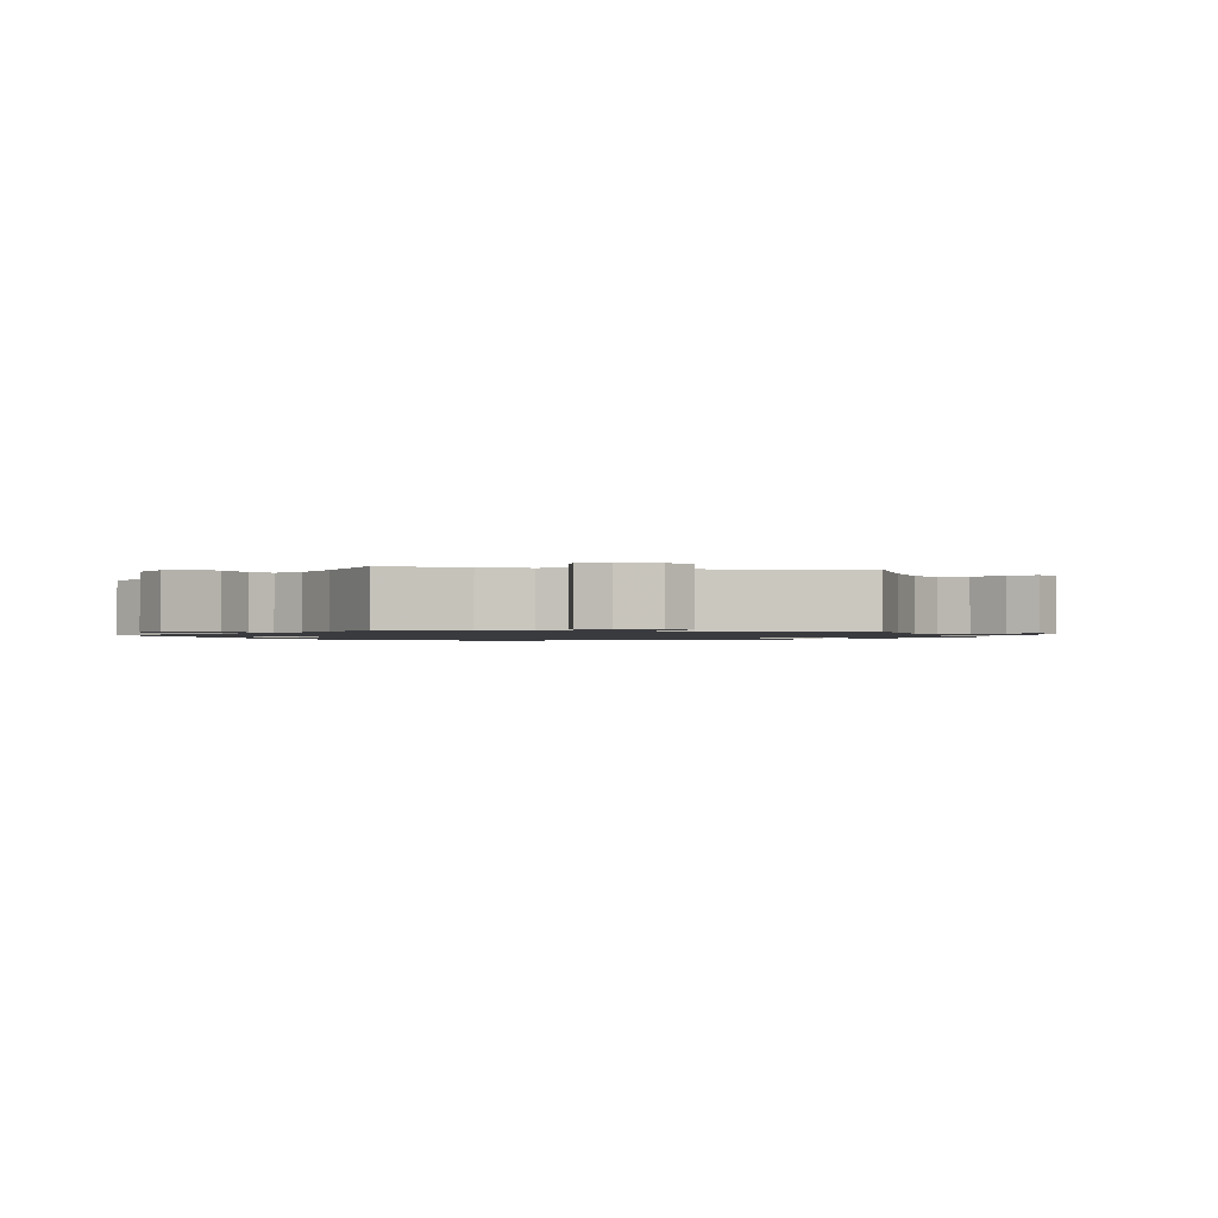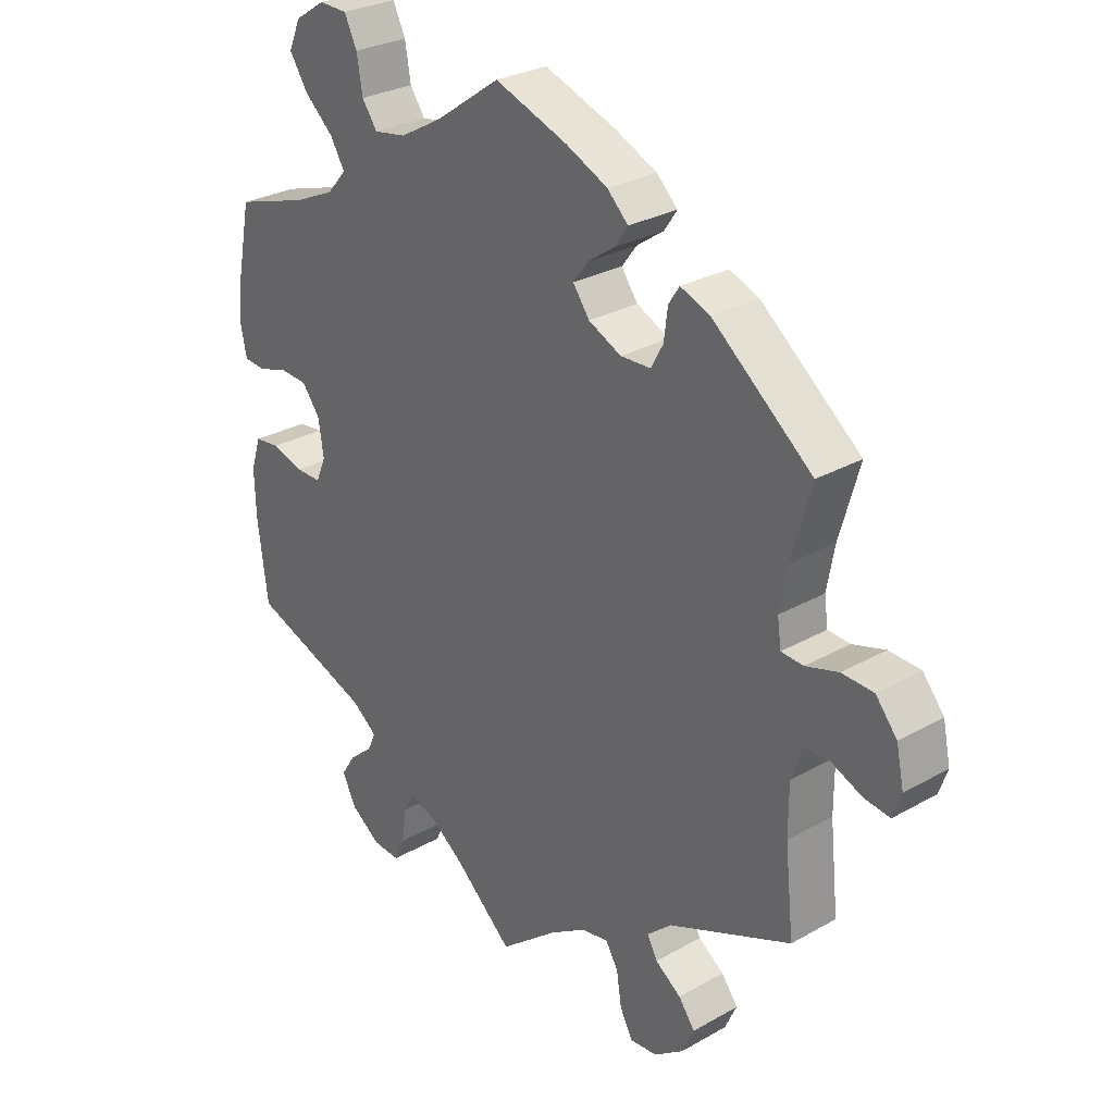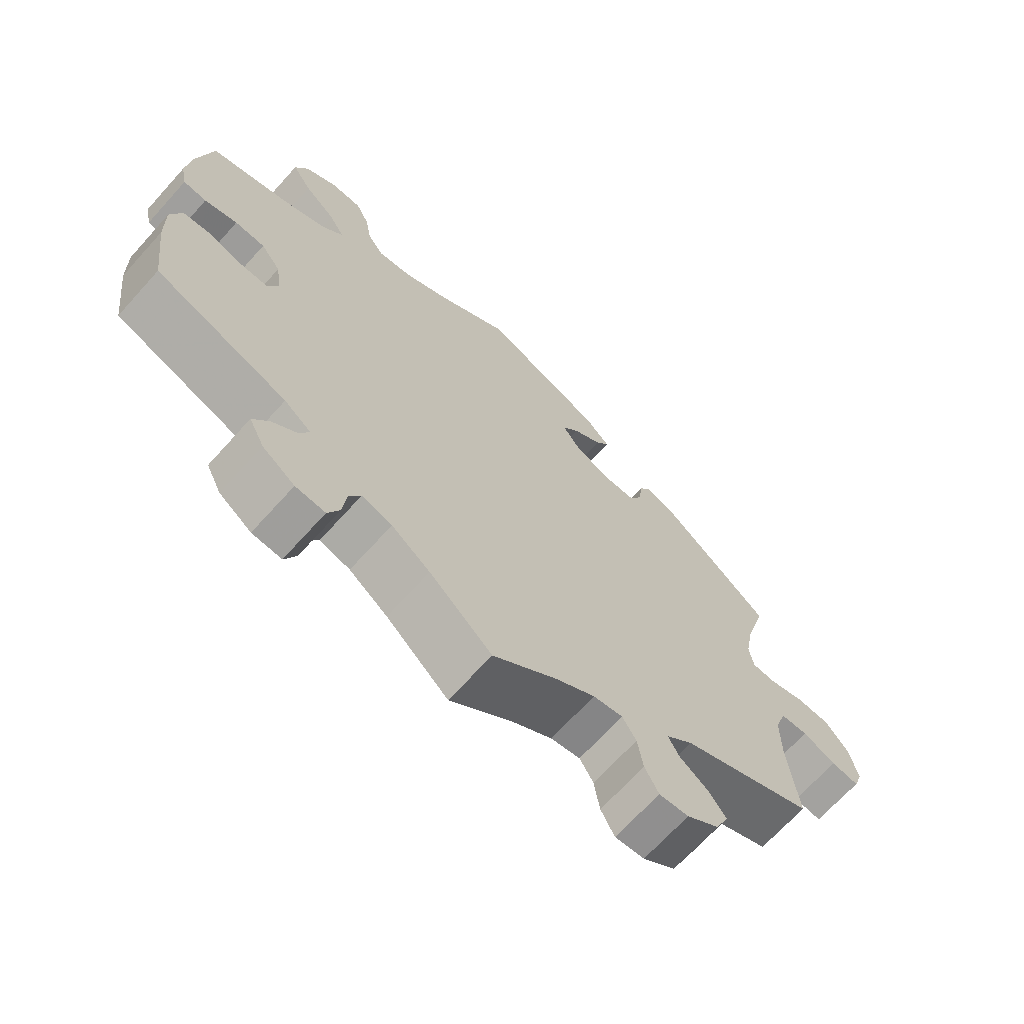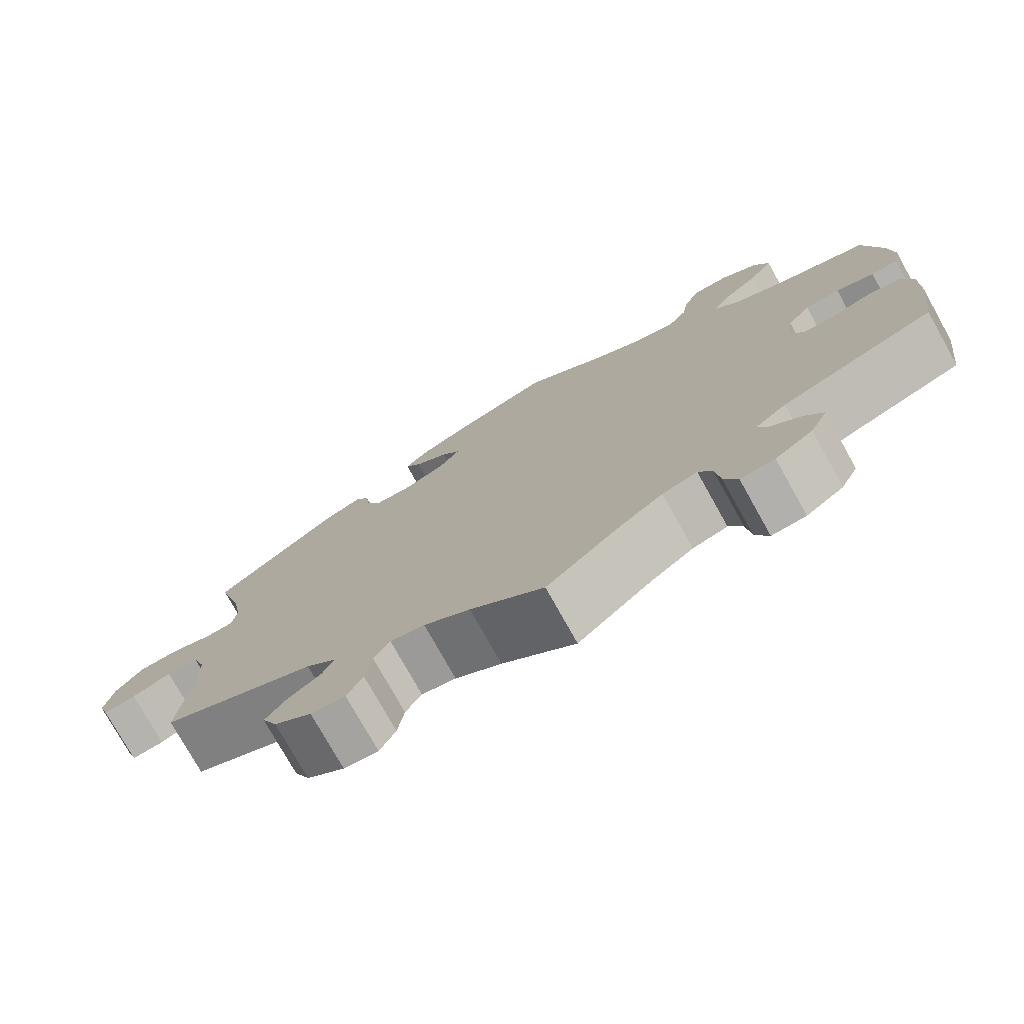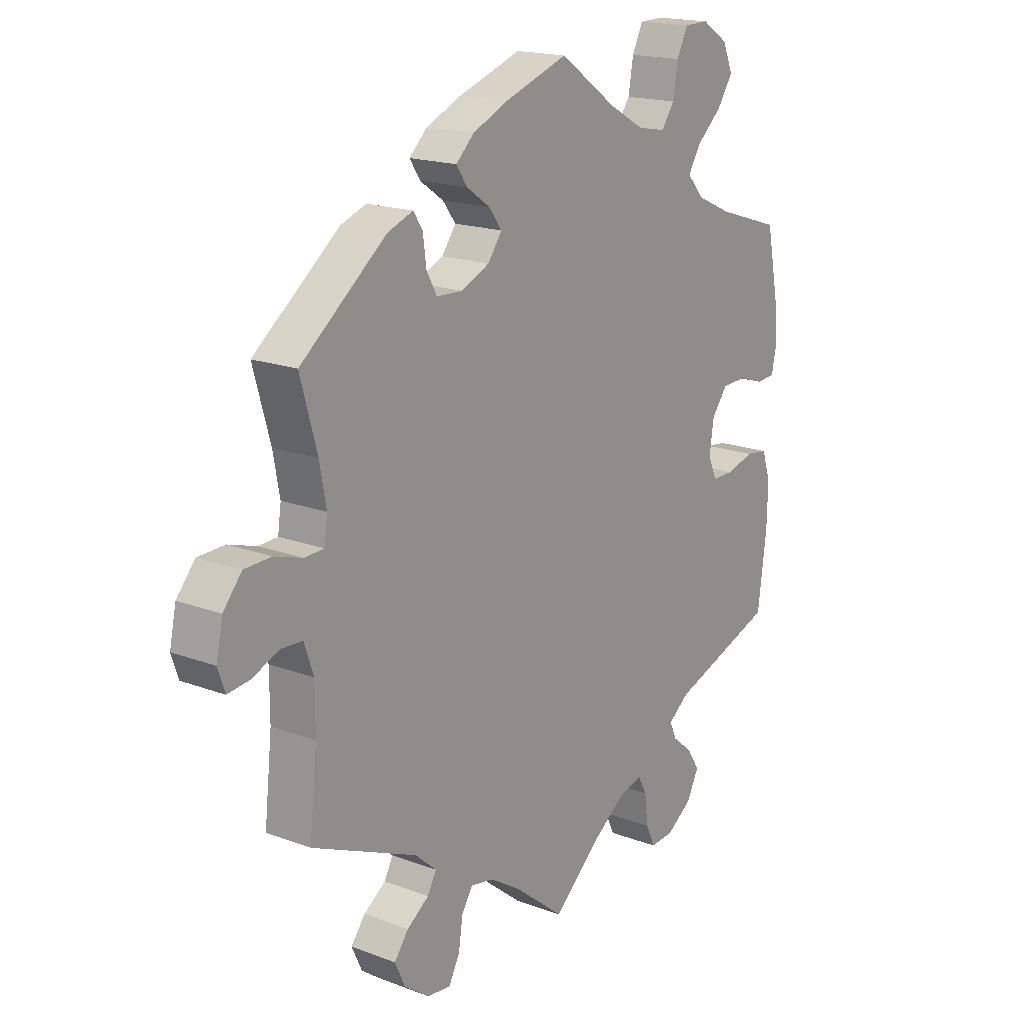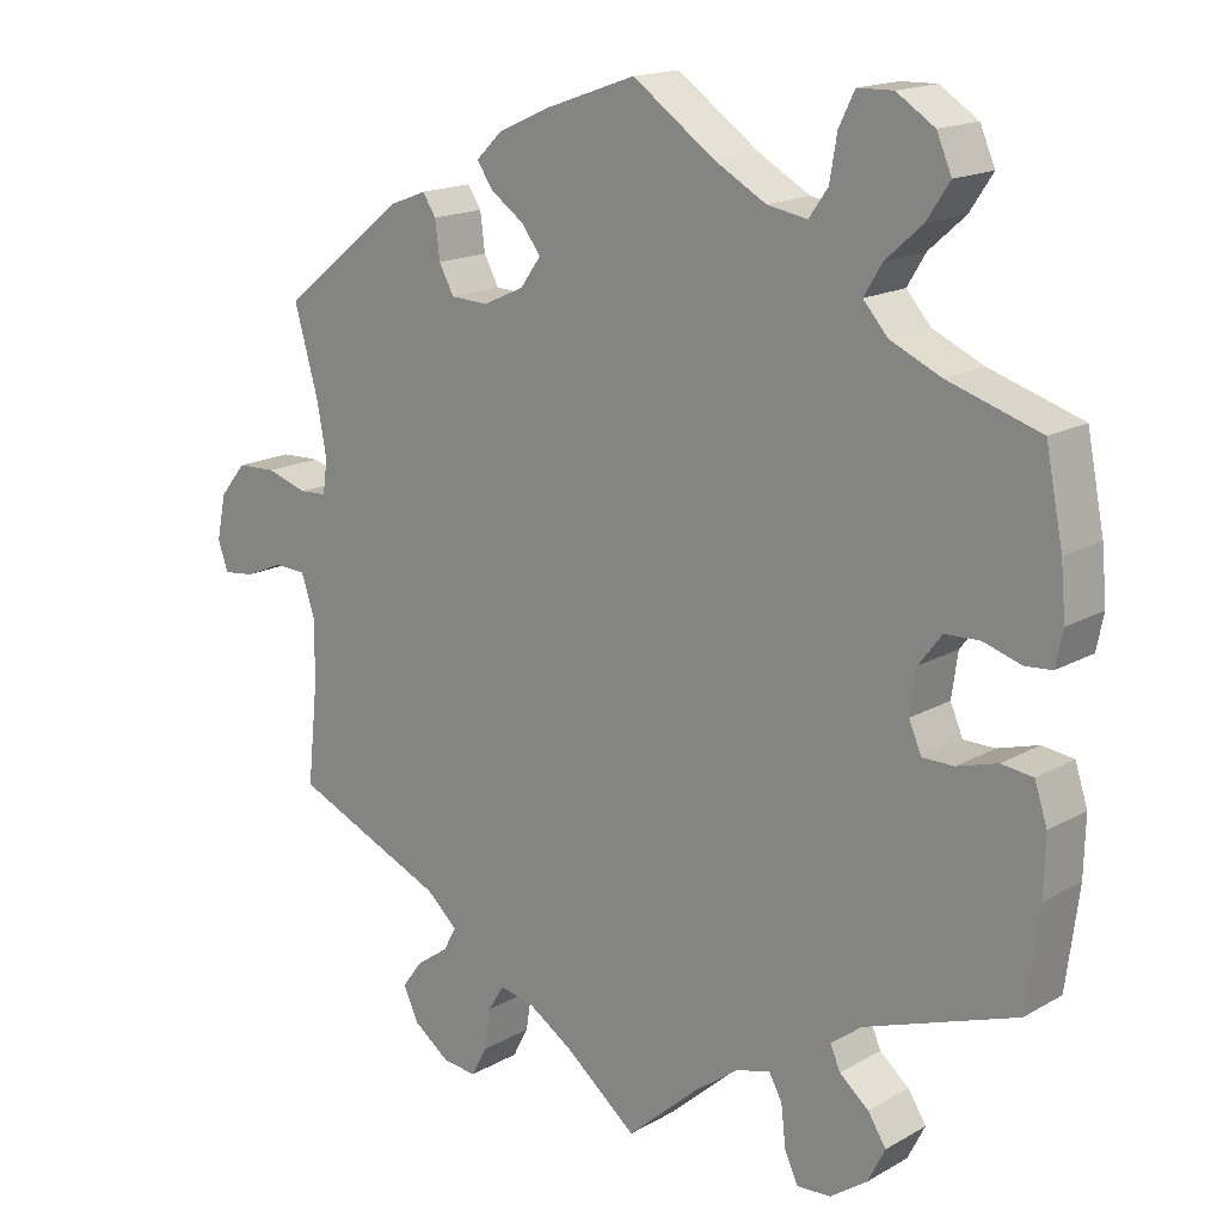
<metadata>
{"format":"obj","ext":"obj","renderer":"f3d","projection":"perspective","resolution":1024,"background":"white","views":[{"elev":-1.3,"azim":-159.2,"up":"+Y"},{"elev":28.6,"azim":-130.4,"up":"+Z"},{"elev":-68.6,"azim":137.9,"up":"+Z"},{"elev":-76.4,"azim":29.2,"up":"+Z"},{"elev":17.7,"azim":-53.4,"up":"+Z"},{"elev":16.7,"azim":41.2,"up":"+Z"}]}
</metadata>
<code>
v 0.522 0.07 0.18
v 0.528 0.07 0.113
v 0.519 0.07 0.069
v 0.485 0.07 0.066
v 0.437 0.07 0.081
v 0.393 0.07 0.079
v 0.364 0.07 0.041
v 0.356 0.07 -0.014
v 0.372 0.07 -0.051
v 0.412 0.07 -0.051
v 0.463 0.07 -0.036
v 0.503 0.07 -0.041
v 0.519 0.07 -0.09
v 0.517 0.07 -0.164
v 0.501 0.07 -0.288
v 0.309 0.07 -0.356
v 0.27 0.07 -0.386
v 0.283 0.07 -0.415
v 0.32 0.07 -0.446
v 0.343 0.07 -0.482
v 0.321 0.07 -0.526
v 0.274 0.07 -0.559
v 0.231 0.07 -0.562
v 0.214 0.07 -0.525
v 0.208 0.07 -0.473
v 0.191 0.07 -0.442
v 0.147 0.07 -0.455
v 0.091 0.07 -0.496
v 0 0.07 -0.577
v -0.092 0.07 -0.503
v -0.15 0.07 -0.466
v -0.193 0.07 -0.458
v -0.213 0.07 -0.491
v -0.221 0.07 -0.543
v -0.241 0.07 -0.581
v -0.284 0.07 -0.577
v -0.331 0.07 -0.543
v -0.35 0.07 -0.501
v -0.324 0.07 -0.466
v -0.283 0.07 -0.437
v -0.267 0.07 -0.407
v -0.306 0.07 -0.372
v -0.501 0.07 -0.288
v -0.487 0.07 -0.157
v -0.487 0.07 -0.079
v -0.504 0.07 -0.029
v -0.544 0.07 -0.027
v -0.593 0.07 -0.048
v -0.634 0.07 -0.053
v -0.647 0.07 -0.015
v -0.635 0.07 0.042
v -0.601 0.07 0.083
v -0.551 0.07 0.085
v -0.499 0.07 0.069
v -0.464 0.07 0.071
v -0.458 0.07 0.113
v -0.47 0.07 0.179
v -0.501 0.07 0.289
v -0.343 0.07 0.415
v -0.296 0.07 0.433
v -0.279 0.07 0.407
v -0.273 0.07 0.36
v -0.254 0.07 0.325
v -0.206 0.07 0.323
v -0.154 0.07 0.347
v -0.128 0.07 0.383
v -0.152 0.07 0.415
v -0.195 0.07 0.445
v -0.215 0.07 0.475
v -0.182 0.07 0.507
v -0.116 0.07 0.537
v 0 0.07 0.578
v 0.104 0.07 0.505
v 0.17 0.07 0.468
v 0.221 0.07 0.459
v 0.245 0.07 0.493
v 0.254 0.07 0.547
v 0.274 0.07 0.588
v 0.319 0.07 0.589
v 0.367 0.07 0.558
v 0.386 0.07 0.514
v 0.357 0.07 0.47
v 0.311 0.07 0.429
v 0.288 0.07 0.391
v 0.319 0.07 0.356
v 0.383 0.07 0.327
v 0.5 0.07 0.29
v 0.522 0 0.18
v 0.528 0 0.113
v 0.519 0 0.069
v 0.485 0 0.066
v 0.437 0 0.081
v 0.393 0 0.079
v 0.364 0 0.041
v 0.356 0 -0.014
v 0.372 0 -0.051
v 0.412 0 -0.051
v 0.463 0 -0.036
v 0.503 0 -0.041
v 0.519 0 -0.09
v 0.517 0 -0.164
v 0.501 0 -0.288
v 0.309 0 -0.356
v 0.27 0 -0.386
v 0.283 0 -0.415
v 0.32 0 -0.446
v 0.343 0 -0.482
v 0.321 0 -0.526
v 0.274 0 -0.559
v 0.231 0 -0.562
v 0.214 0 -0.525
v 0.208 0 -0.473
v 0.191 0 -0.442
v 0.147 0 -0.455
v 0.091 0 -0.496
v 0 0 -0.577
v -0.092 0 -0.503
v -0.15 0 -0.466
v -0.193 0 -0.458
v -0.213 0 -0.491
v -0.221 0 -0.543
v -0.241 0 -0.581
v -0.284 0 -0.577
v -0.331 0 -0.543
v -0.35 0 -0.501
v -0.324 0 -0.466
v -0.283 0 -0.437
v -0.267 0 -0.407
v -0.306 0 -0.372
v -0.501 0 -0.288
v -0.487 0 -0.157
v -0.487 0 -0.079
v -0.504 0 -0.029
v -0.544 0 -0.027
v -0.593 0 -0.048
v -0.634 0 -0.053
v -0.647 0 -0.015
v -0.635 0 0.042
v -0.601 0 0.083
v -0.551 0 0.085
v -0.499 0 0.069
v -0.464 0 0.071
v -0.458 0 0.113
v -0.47 0 0.179
v -0.501 0 0.289
v -0.343 0 0.415
v -0.296 0 0.433
v -0.279 0 0.407
v -0.273 0 0.36
v -0.254 0 0.325
v -0.206 0 0.323
v -0.154 0 0.347
v -0.128 0 0.383
v -0.152 0 0.415
v -0.195 0 0.445
v -0.215 0 0.475
v -0.182 0 0.507
v -0.116 0 0.537
v 0 0 0.578
v 0.104 0 0.505
v 0.17 0 0.468
v 0.221 0 0.459
v 0.245 0 0.493
v 0.254 0 0.547
v 0.274 0 0.588
v 0.319 0 0.589
v 0.367 0 0.558
v 0.386 0 0.514
v 0.357 0 0.47
v 0.311 0 0.429
v 0.288 0 0.391
v 0.319 0 0.356
v 0.383 0 0.327
v 0.5 0 0.29
f 86 87 1 2
f 85 86 2 3
f 84 85 3 4
f 80 81 82 83
f 80 83 84
f 79 80 84
f 76 77 78 79
f 75 76 79 84
f 74 75 84 4
f 70 71 72 73
f 67 68 69 70
f 66 67 70 73
f 65 66 73 74
f 59 60 61 62
f 57 58 59 62
f 56 57 62 63
f 55 56 63 64
f 51 52 53 54
f 51 54 55
f 50 51 55
f 47 48 49 50
f 46 47 50 55
f 45 46 55 64
f 42 43 44
f 41 42 44 45
f 37 38 39 40
f 37 40 41
f 36 37 41
f 33 34 35 36
f 32 33 36 41
f 31 32 41 45
f 28 29 30
f 27 28 30 31
f 26 27 31 45
f 22 23 24 25
f 22 25 26
f 21 22 26
f 18 19 20 21
f 17 18 21 26
f 16 17 26 45
f 10 11 12 13
f 9 10 13 14
f 65 74 4 5
f 64 65 5 6
f 45 64 6 7
f 9 14 15 16
f 8 9 16 45
f 7 8 45
f 89 88 174 173
f 90 89 173 172
f 91 90 172 171
f 170 169 168 167
f 171 170 167
f 171 167 166
f 166 165 164 163
f 171 166 163 162
f 91 171 162 161
f 160 159 158 157
f 157 156 155 154
f 160 157 154 153
f 161 160 153 152
f 149 148 147 146
f 149 146 145 144
f 150 149 144 143
f 151 150 143 142
f 141 140 139 138
f 142 141 138
f 142 138 137
f 137 136 135 134
f 142 137 134 133
f 151 142 133 132
f 131 130 129
f 132 131 129 128
f 127 126 125 124
f 128 127 124
f 128 124 123
f 123 122 121 120
f 128 123 120 119
f 132 128 119 118
f 117 116 115
f 118 117 115 114
f 132 118 114 113
f 112 111 110 109
f 113 112 109
f 113 109 108
f 108 107 106 105
f 113 108 105 104
f 132 113 104 103
f 100 99 98 97
f 101 100 97 96
f 92 91 161 152
f 93 92 152 151
f 94 93 151 132
f 103 102 101 96
f 132 103 96 95
f 132 95 94
f 1 88 89 2
f 2 89 90 3
f 3 90 91 4
f 4 91 92 5
f 5 92 93 6
f 6 93 94 7
f 7 94 95 8
f 8 95 96 9
f 9 96 97 10
f 10 97 98 11
f 11 98 99 12
f 12 99 100 13
f 13 100 101 14
f 14 101 102 15
f 15 102 103 16
f 16 103 104 17
f 17 104 105 18
f 18 105 106 19
f 19 106 107 20
f 20 107 108 21
f 21 108 109 22
f 22 109 110 23
f 23 110 111 24
f 24 111 112 25
f 25 112 113 26
f 26 113 114 27
f 27 114 115 28
f 28 115 116 29
f 29 116 117 30
f 30 117 118 31
f 31 118 119 32
f 32 119 120 33
f 33 120 121 34
f 34 121 122 35
f 35 122 123 36
f 36 123 124 37
f 37 124 125 38
f 38 125 126 39
f 39 126 127 40
f 40 127 128 41
f 41 128 129 42
f 42 129 130 43
f 43 130 131 44
f 44 131 132 45
f 45 132 133 46
f 46 133 134 47
f 47 134 135 48
f 48 135 136 49
f 49 136 137 50
f 50 137 138 51
f 51 138 139 52
f 52 139 140 53
f 53 140 141 54
f 54 141 142 55
f 55 142 143 56
f 56 143 144 57
f 57 144 145 58
f 58 145 146 59
f 59 146 147 60
f 60 147 148 61
f 61 148 149 62
f 62 149 150 63
f 63 150 151 64
f 64 151 152 65
f 65 152 153 66
f 66 153 154 67
f 67 154 155 68
f 68 155 156 69
f 69 156 157 70
f 70 157 158 71
f 71 158 159 72
f 72 159 160 73
f 73 160 161 74
f 74 161 162 75
f 75 162 163 76
f 76 163 164 77
f 77 164 165 78
f 78 165 166 79
f 79 166 167 80
f 80 167 168 81
f 81 168 169 82
f 82 169 170 83
f 83 170 171 84
f 84 171 172 85
f 85 172 173 86
f 86 173 174 87
f 87 174 88 1

</code>
